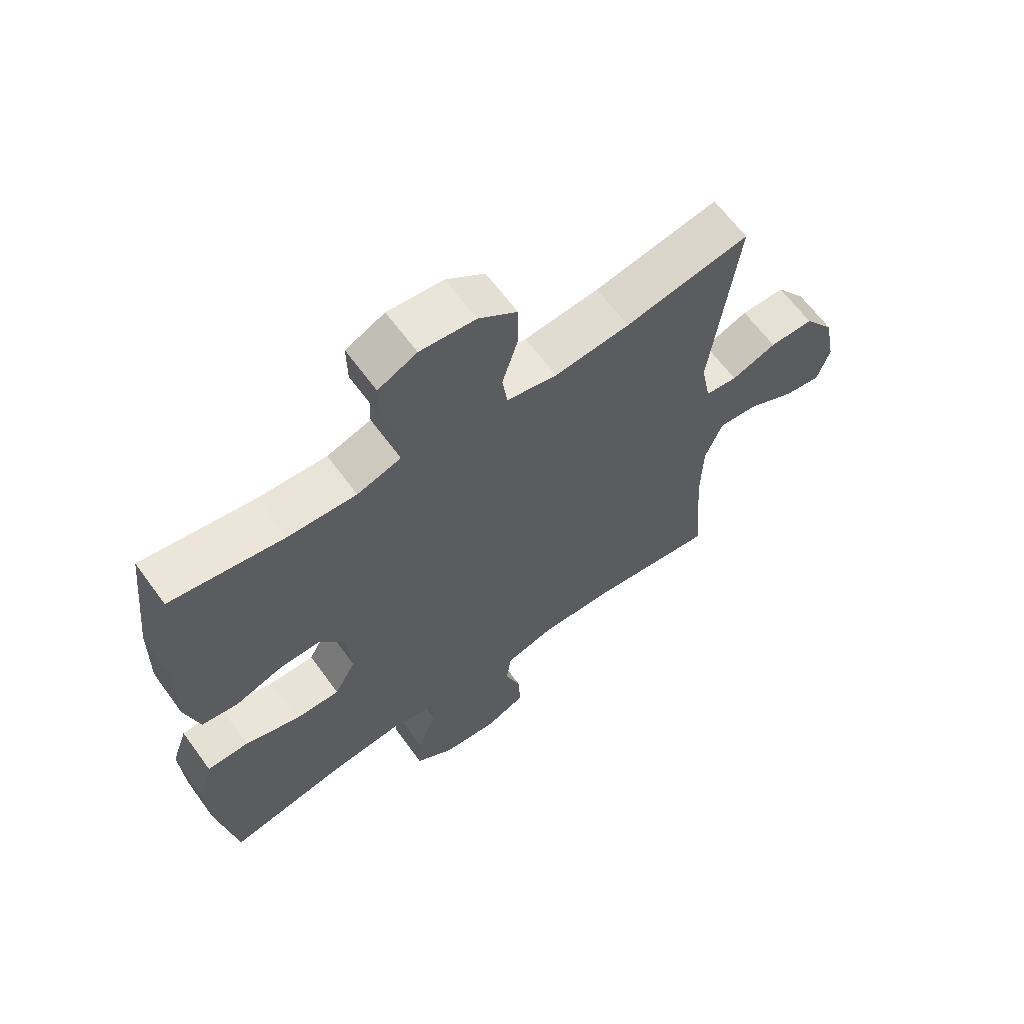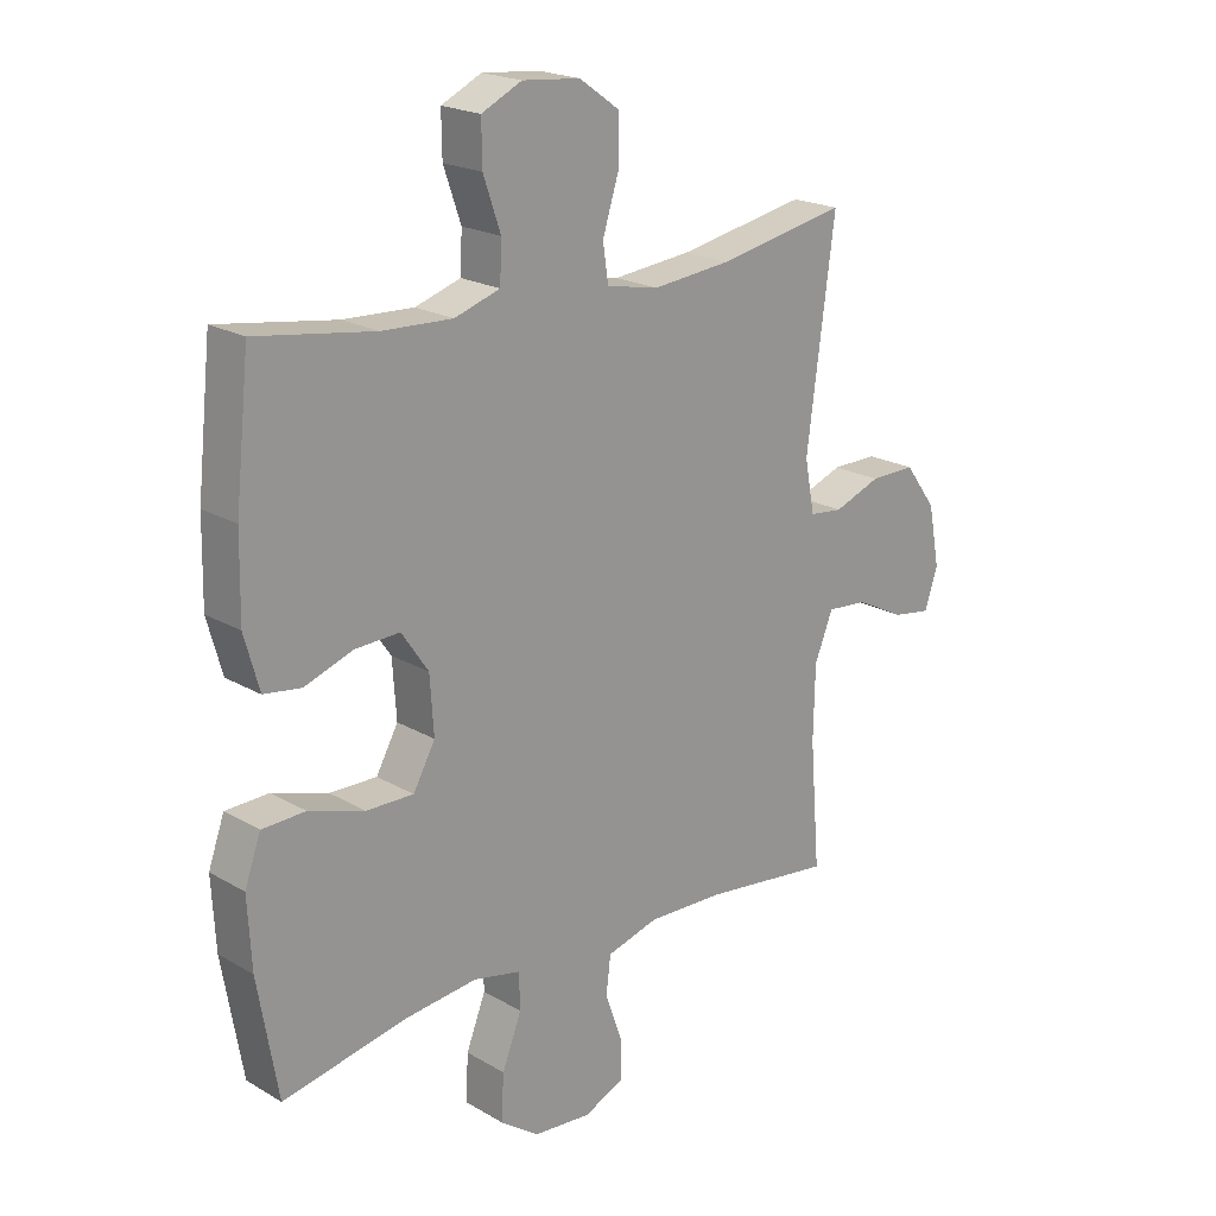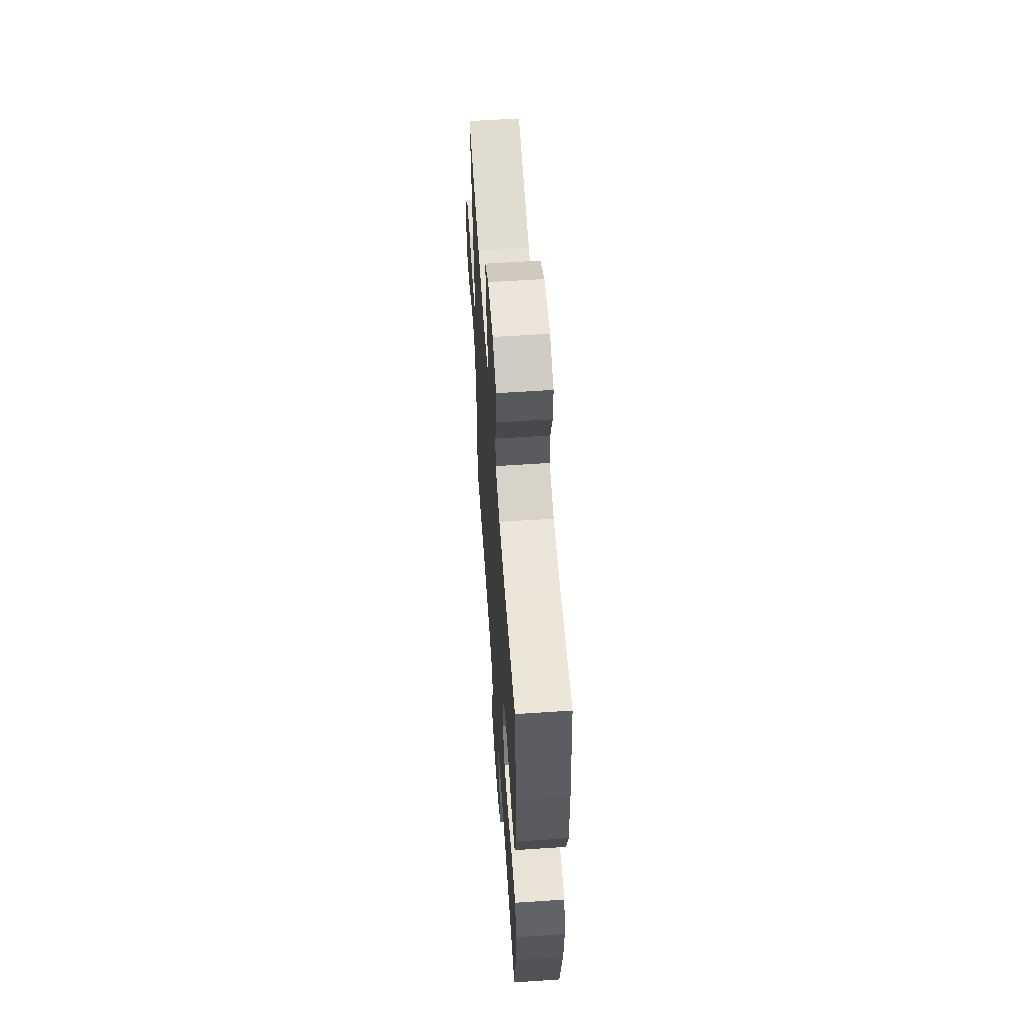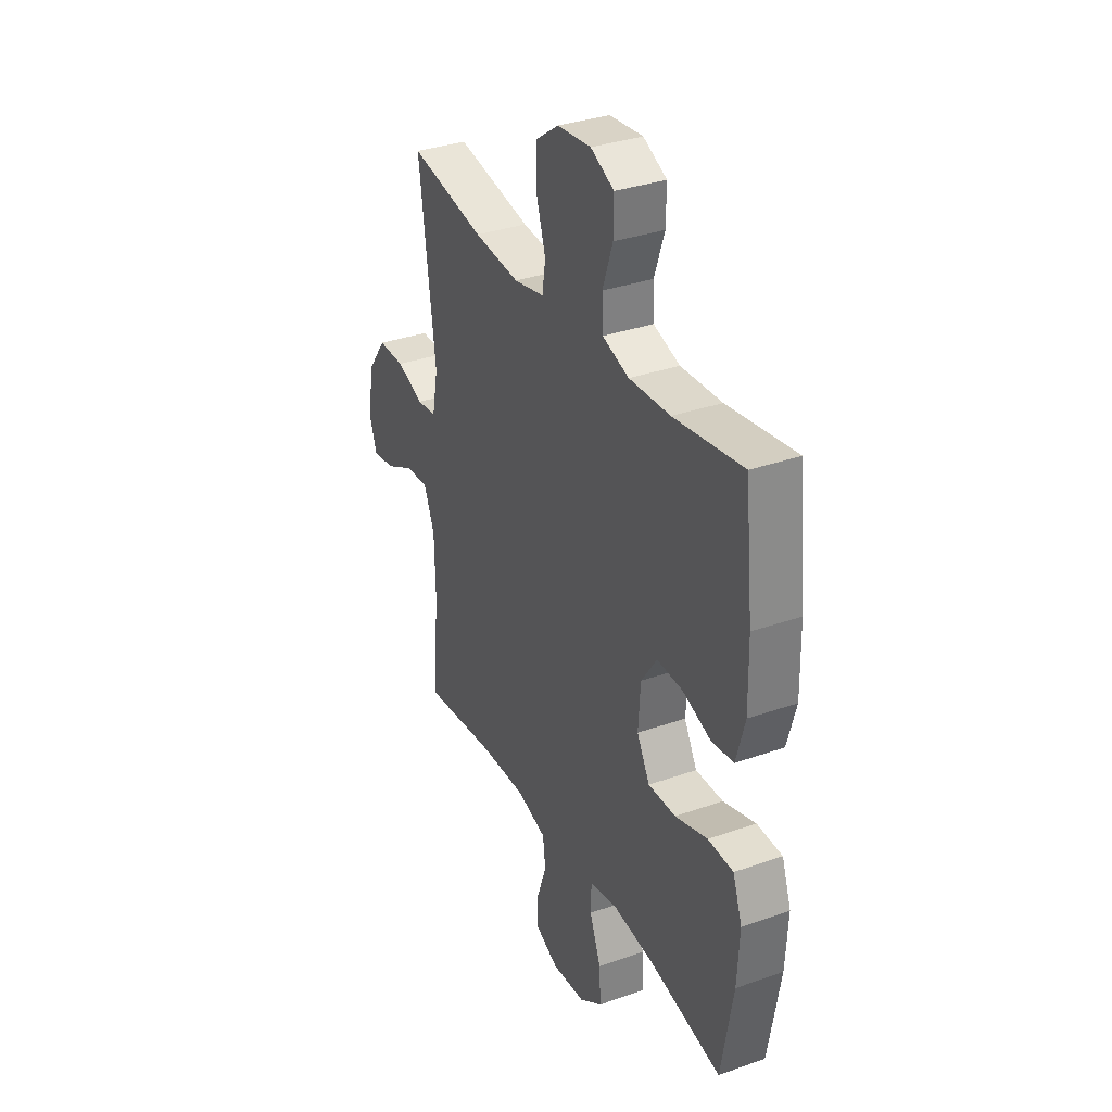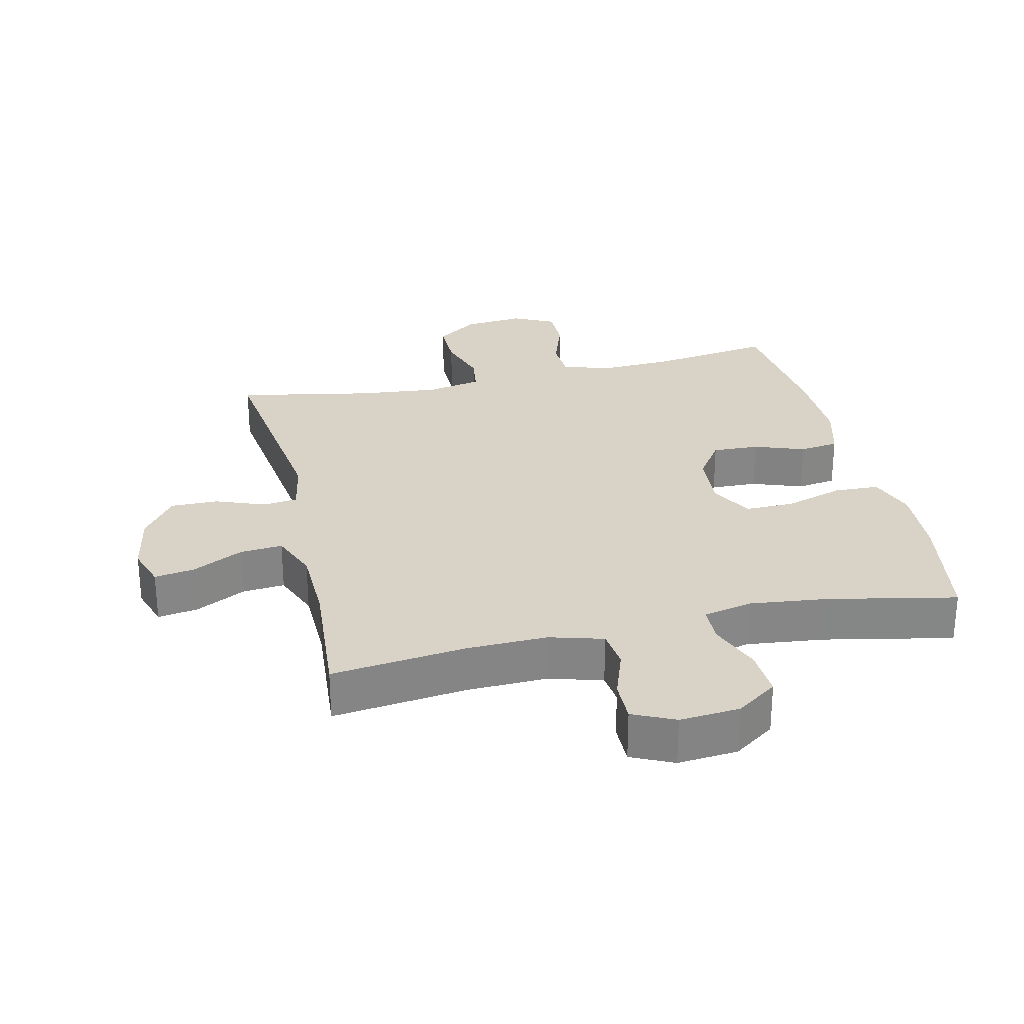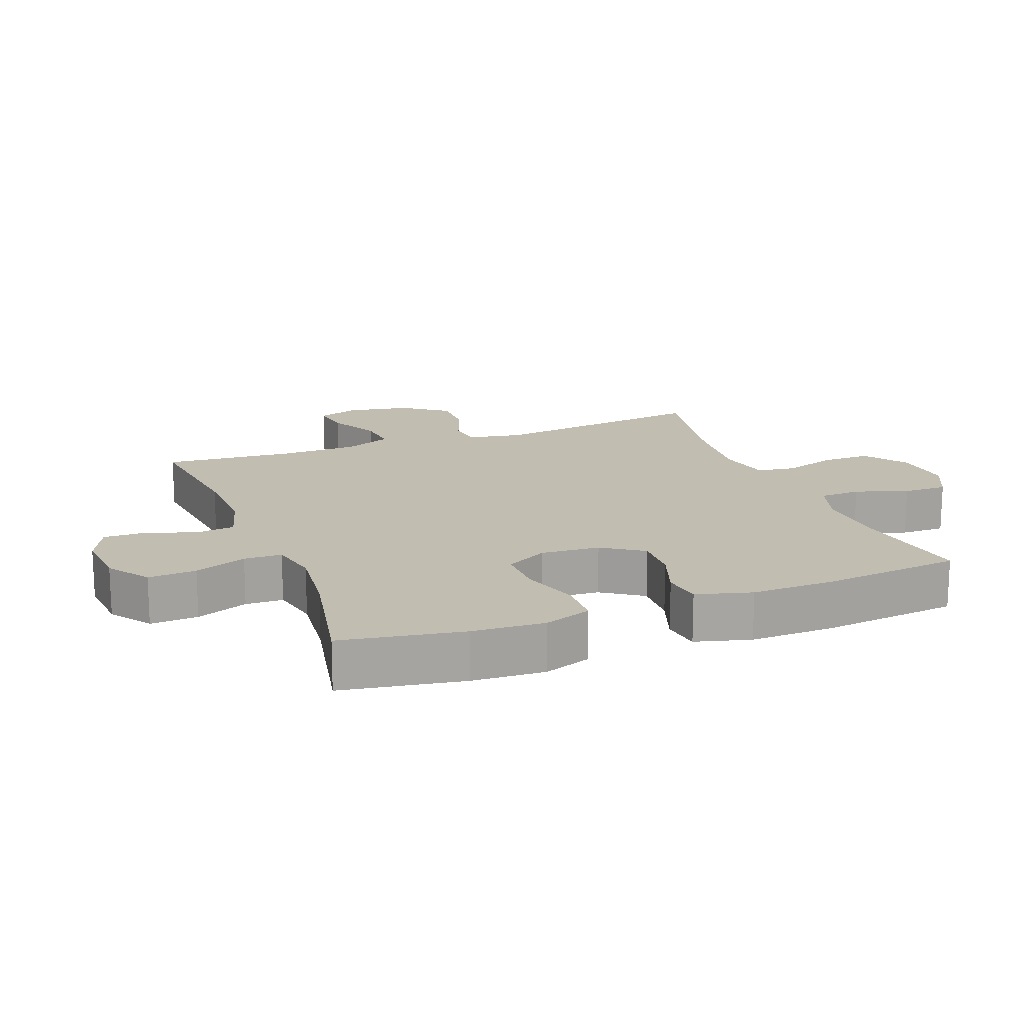
<metadata>
{"format":"obj","ext":"obj","renderer":"f3d","projection":"perspective","resolution":1024,"background":"white","views":[{"elev":63.5,"azim":-36.0,"up":"+Z"},{"elev":20.4,"azim":-43.4,"up":"+Z"},{"elev":58.8,"azim":-93.9,"up":"+Z"},{"elev":33.6,"azim":-115.7,"up":"+Z"},{"elev":28.2,"azim":167.0,"up":"+Y"},{"elev":16.8,"azim":-111.1,"up":"+Y"}]}
</metadata>
<code>
o path1976_path1976.001
v -0.5522 0.0375 0.2815
v -0.5548 0.0375 0.1486
v -0.5302 0.0375 0.0601
v -0.4683 0.0375 0.0516
v -0.3876 0.0375 0.08015
v -0.3139 0.0375 0.08325
v -0.2695 0.0375 0.01852
v -0.263 0.0375 -0.07597
v -0.2996 0.0375 -0.142
v -0.3778 0.0375 -0.1409
v -0.47 0.0375 -0.1122
v -0.5418 0.0375 -0.1148
v -0.5683 0.0375 -0.1896
v -0.5619 0.0375 -0.3053
v -0.5285 0.0375 -0.4993
v -0.3243 0.0375 -0.4573
v -0.2026 0.0375 -0.4435
v -0.1244 0.0375 -0.4601
v -0.1227 0.0375 -0.5205
v -0.1549 0.0375 -0.6037
v -0.1592 0.0375 -0.6804
v -0.09405 0.0375 -0.7259
v 0.001543 0.0375 -0.734
v 0.0683 0.0375 -0.7029
v 0.0671 0.0375 -0.6359
v 0.03942 0.0375 -0.557
v 0.04684 0.0375 -0.4948
v 0.1318 0.0375 -0.4705
v 0.26 0.0375 -0.4739
v 0.4734 0.0375 -0.4993
v 0.4565 0.0375 -0.2907
v 0.4592 0.0375 -0.1679
v 0.4899 0.0375 -0.09211
v 0.5572 0.0375 -0.09784
v 0.6383 0.0375 -0.1388
v 0.702 0.0375 -0.1485
v 0.7238 0.0375 -0.08213
v 0.7047 0.0375 0.01832
v 0.6523 0.0375 0.08921
v 0.5766 0.0375 0.08824
v 0.4991 0.0375 0.05859
v 0.4437 0.0375 0.06474
v 0.4273 0.0375 0.1513
v 0.4734 0.0375 0.5024
v 0.2585 0.0375 0.4609
v 0.129 0.0375 0.4477
v 0.04264 0.0375 0.4651
v 0.03367 0.0375 0.5264
v 0.06006 0.0375 0.6108
v 0.06065 0.0375 0.6889
v -0.005877 0.0375 0.736
v -0.1014 0.0375 0.7447
v -0.1679 0.0375 0.7124
v -0.1669 0.0375 0.6418
v -0.1382 0.0375 0.5583
v -0.1411 0.0375 0.4929
v -0.2165 0.0375 0.4682
v -0.3332 0.0375 0.4733
v -0.5285 0.0375 0.5024
v -0.5522 -0.0375 0.2815
v -0.5548 -0.0375 0.1486
v -0.5302 -0.0375 0.0601
v -0.4683 -0.0375 0.0516
v -0.3876 -0.0375 0.08015
v -0.3139 -0.0375 0.08325
v -0.2695 -0.0375 0.01852
v -0.263 -0.0375 -0.07597
v -0.2996 -0.0375 -0.142
v -0.3778 -0.0375 -0.1409
v -0.47 -0.0375 -0.1122
v -0.5418 -0.0375 -0.1148
v -0.5683 -0.0375 -0.1896
v -0.5619 -0.0375 -0.3053
v -0.5285 -0.0375 -0.4993
v -0.3243 -0.0375 -0.4573
v -0.2026 -0.0375 -0.4435
v -0.1244 -0.0375 -0.4601
v -0.1227 -0.0375 -0.5205
v -0.1549 -0.0375 -0.6037
v -0.1592 -0.0375 -0.6804
v -0.09405 -0.0375 -0.7259
v 0.001543 -0.0375 -0.734
v 0.0683 -0.0375 -0.7029
v 0.0671 -0.0375 -0.6359
v 0.03942 -0.0375 -0.557
v 0.04684 -0.0375 -0.4948
v 0.1318 -0.0375 -0.4705
v 0.26 -0.0375 -0.4739
v 0.4734 -0.0375 -0.4993
v 0.4565 -0.0375 -0.2907
v 0.4592 -0.0375 -0.1679
v 0.4899 -0.0375 -0.09211
v 0.5572 -0.0375 -0.09784
v 0.6383 -0.0375 -0.1388
v 0.702 -0.0375 -0.1485
v 0.7238 -0.0375 -0.08213
v 0.7047 -0.0375 0.01832
v 0.6523 -0.0375 0.08921
v 0.5766 -0.0375 0.08824
v 0.4991 -0.0375 0.05859
v 0.4437 -0.0375 0.06474
v 0.4273 -0.0375 0.1513
v 0.4734 -0.0375 0.5024
v 0.2585 -0.0375 0.4609
v 0.129 -0.0375 0.4477
v 0.04264 -0.0375 0.4651
v 0.03367 -0.0375 0.5264
v 0.06006 -0.0375 0.6108
v 0.06065 -0.0375 0.6889
v -0.005877 -0.0375 0.736
v -0.1014 -0.0375 0.7447
v -0.1679 -0.0375 0.7124
v -0.1669 -0.0375 0.6418
v -0.1382 -0.0375 0.5583
v -0.1411 -0.0375 0.4929
v -0.2165 -0.0375 0.4682
v -0.3332 -0.0375 0.4733
v -0.5285 -0.0375 0.5024
v -0.09405 0.0375 -0.7259
v 0.001543 0.0375 -0.734
v 0.0683 0.0375 -0.7029
v 0.0683 0.0375 -0.7029
v -0.1592 0.0375 -0.6804
v 0.0671 0.0375 -0.6359
v -0.1549 0.0375 -0.6037
v 0.03942 0.0375 -0.557
v -0.1227 0.0375 -0.5205
v 0.04684 0.0375 -0.4948
v 0.04684 0.0375 -0.4948
v -0.1244 0.0375 -0.4601
v -0.1244 0.0375 -0.4601
v 0.1318 0.0375 -0.4705
v 0.26 0.0375 -0.4739
v 0.4734 0.0375 -0.4993
v 0.4734 0.0375 -0.4993
v -0.5285 0.0375 -0.4993
v -0.5285 0.0375 -0.4993
v -0.3243 0.0375 -0.4573
v -0.2026 0.0375 -0.4435
v -0.5619 0.0375 -0.3053
v 0.4565 0.0375 -0.2907
v -0.5683 0.0375 -0.1896
v 0.4592 0.0375 -0.1679
v -0.5418 0.0375 -0.1148
v -0.5418 0.0375 -0.1148
v -0.2996 0.0375 -0.142
v -0.2996 0.0375 -0.142
v -0.3778 0.0375 -0.1409
v 0.4899 0.0375 -0.09211
v 0.4899 0.0375 -0.09211
v 0.6383 0.0375 -0.1388
v 0.702 0.0375 -0.1485
v 0.702 0.0375 -0.1485
v 0.7238 0.0375 -0.08213
v -0.263 0.0375 -0.07597
v -0.47 0.0375 -0.1122
v 0.5572 0.0375 -0.09784
v 0.7047 0.0375 0.01832
v -0.2695 0.0375 0.01852
v 0.6523 0.0375 0.08921
v -0.3139 0.0375 0.08325
v -0.5302 0.0375 0.0601
v -0.5302 0.0375 0.0601
v -0.4683 0.0375 0.0516
v -0.3876 0.0375 0.08015
v 0.4991 0.0375 0.05859
v 0.4437 0.0375 0.06474
v 0.4437 0.0375 0.06474
v 0.5766 0.0375 0.08824
v -0.5548 0.0375 0.1486
v 0.4273 0.0375 0.1513
v -0.5522 0.0375 0.2815
v 0.129 0.0375 0.4477
v 0.04264 0.0375 0.4651
v 0.04264 0.0375 0.4651
v 0.2585 0.0375 0.4609
v 0.03367 0.0375 0.5264
v -0.2165 0.0375 0.4682
v -0.3332 0.0375 0.4733
v -0.1411 0.0375 0.4929
v -0.1411 0.0375 0.4929
v -0.5285 0.0375 0.5024
v -0.5285 0.0375 0.5024
v 0.4734 0.0375 0.5024
v 0.4734 0.0375 0.5024
v -0.1382 0.0375 0.5583
v 0.06006 0.0375 0.6108
v -0.1669 0.0375 0.6418
v 0.06065 0.0375 0.6889
v -0.1679 0.0375 0.7124
v -0.1679 0.0375 0.7124
v -0.005877 0.0375 0.736
v -0.1014 0.0375 0.7447
v -0.09405 -0.0375 -0.7259
v 0.001543 -0.0375 -0.734
v 0.0683 -0.0375 -0.7029
v 0.0683 -0.0375 -0.7029
v -0.1592 -0.0375 -0.6804
v 0.0671 -0.0375 -0.6359
v -0.1549 -0.0375 -0.6037
v 0.03942 -0.0375 -0.557
v -0.1227 -0.0375 -0.5205
v 0.04684 -0.0375 -0.4948
v 0.04684 -0.0375 -0.4948
v -0.1244 -0.0375 -0.4601
v -0.1244 -0.0375 -0.4601
v 0.1318 -0.0375 -0.4705
v 0.26 -0.0375 -0.4739
v 0.4734 -0.0375 -0.4993
v 0.4734 -0.0375 -0.4993
v -0.5285 -0.0375 -0.4993
v -0.5285 -0.0375 -0.4993
v -0.3243 -0.0375 -0.4573
v -0.2026 -0.0375 -0.4435
v -0.5619 -0.0375 -0.3053
v 0.4565 -0.0375 -0.2907
v -0.5683 -0.0375 -0.1896
v 0.4592 -0.0375 -0.1679
v -0.5418 -0.0375 -0.1148
v -0.5418 -0.0375 -0.1148
v -0.2996 -0.0375 -0.142
v -0.2996 -0.0375 -0.142
v -0.3778 -0.0375 -0.1409
v 0.4899 -0.0375 -0.09211
v 0.4899 -0.0375 -0.09211
v 0.6383 -0.0375 -0.1388
v 0.702 -0.0375 -0.1485
v 0.702 -0.0375 -0.1485
v 0.7238 -0.0375 -0.08213
v -0.263 -0.0375 -0.07597
v -0.47 -0.0375 -0.1122
v 0.5572 -0.0375 -0.09784
v 0.7047 -0.0375 0.01832
v -0.2695 -0.0375 0.01852
v 0.6523 -0.0375 0.08921
v -0.3139 -0.0375 0.08325
v -0.5302 -0.0375 0.0601
v -0.5302 -0.0375 0.0601
v -0.4683 -0.0375 0.0516
v -0.3876 -0.0375 0.08015
v 0.4991 -0.0375 0.05859
v 0.4437 -0.0375 0.06474
v 0.4437 -0.0375 0.06474
v 0.5766 -0.0375 0.08824
v -0.5548 -0.0375 0.1486
v 0.4273 -0.0375 0.1513
v -0.5522 -0.0375 0.2815
v 0.129 -0.0375 0.4477
v 0.04264 -0.0375 0.4651
v 0.04264 -0.0375 0.4651
v 0.2585 -0.0375 0.4609
v 0.03367 -0.0375 0.5264
v -0.2165 -0.0375 0.4682
v -0.3332 -0.0375 0.4733
v -0.1411 -0.0375 0.4929
v -0.1411 -0.0375 0.4929
v -0.5285 -0.0375 0.5024
v -0.5285 -0.0375 0.5024
v 0.4734 -0.0375 0.5024
v 0.4734 -0.0375 0.5024
v -0.1382 -0.0375 0.5583
v 0.06006 -0.0375 0.6108
v -0.1669 -0.0375 0.6418
v 0.06065 -0.0375 0.6889
v -0.1679 -0.0375 0.7124
v -0.1679 -0.0375 0.7124
v -0.005877 -0.0375 0.736
v -0.1014 -0.0375 0.7447
f 236 247 240
f 267 262 264
f 205 230 221
f 261 267 263
f 201 194 199
f 242 224 241
f 201 203 202
f 207 218 230
f 224 242 218
f 255 252 261
f 194 201 200
f 267 268 263
f 239 245 237
f 244 232 233
f 247 236 254
f 195 199 194
f 196 199 195
f 205 203 207
f 215 223 217
f 234 248 249
f 218 242 230
f 247 254 257
f 221 223 213
f 241 232 244
f 249 252 255
f 251 246 259
f 227 229 226
f 198 194 200
f 205 221 214
f 205 207 230
f 246 248 234
f 230 242 234
f 267 261 262
f 208 218 207
f 214 221 213
f 233 226 229
f 213 215 211
f 240 245 239
f 263 268 265
f 217 231 219
f 223 231 217
f 200 201 202
f 236 253 254
f 248 246 251
f 213 223 215
f 242 246 234
f 208 216 218
f 226 233 232
f 202 203 205
f 236 255 253
f 232 241 224
f 249 255 236
f 244 233 235
f 262 261 252
f 234 249 236
f 240 247 245
f 216 208 209
f 22 23 82 81
f 23 122 197 82
f 21 22 81 80
f 24 25 84 83
f 20 21 80 79
f 25 26 85 84
f 19 20 79 78
f 26 129 204 85
f 131 19 78 206
f 27 28 87 86
f 29 135 210 88
f 137 16 75 212
f 28 29 88 87
f 17 18 77 76
f 16 17 76 75
f 14 15 74 73
f 30 31 90 89
f 13 14 73 72
f 31 32 91 90
f 145 13 72 220
f 147 10 69 222
f 32 150 225 91
f 35 153 228 94
f 36 37 96 95
f 8 9 68 67
f 11 12 71 70
f 10 11 70 69
f 34 35 94 93
f 33 34 93 92
f 37 38 97 96
f 7 8 67 66
f 38 39 98 97
f 6 7 66 65
f 163 4 63 238
f 4 5 64 63
f 41 168 243 100
f 40 41 100 99
f 39 40 99 98
f 2 3 62 61
f 42 43 102 101
f 5 6 65 64
f 1 2 61 60
f 46 175 250 105
f 45 46 105 104
f 47 48 107 106
f 57 58 117 116
f 181 57 116 256
f 183 1 60 258
f 185 45 104 260
f 43 44 103 102
f 58 59 118 117
f 55 56 115 114
f 48 49 108 107
f 54 55 114 113
f 49 50 109 108
f 191 54 113 266
f 50 51 110 109
f 52 53 112 111
f 51 52 111 110
f 161 165 172
f 192 189 187
f 130 146 155
f 186 188 192
f 126 124 119
f 167 166 149
f 126 127 128
f 132 155 143
f 149 143 167
f 180 186 177
f 119 125 126
f 192 188 193
f 164 162 170
f 169 158 157
f 172 179 161
f 120 119 124
f 121 120 124
f 130 132 128
f 140 142 148
f 159 174 173
f 143 155 167
f 172 182 179
f 146 138 148
f 166 169 157
f 174 180 177
f 176 184 171
f 152 151 154
f 123 125 119
f 130 139 146
f 130 155 132
f 171 159 173
f 155 159 167
f 192 187 186
f 133 132 143
f 139 138 146
f 158 154 151
f 138 136 140
f 165 164 170
f 188 190 193
f 142 144 156
f 148 142 156
f 125 127 126
f 161 179 178
f 173 176 171
f 138 140 148
f 167 159 171
f 133 143 141
f 151 157 158
f 127 130 128
f 161 178 180
f 157 149 166
f 174 161 180
f 169 160 158
f 187 177 186
f 159 161 174
f 165 170 172
f 141 134 133

</code>
